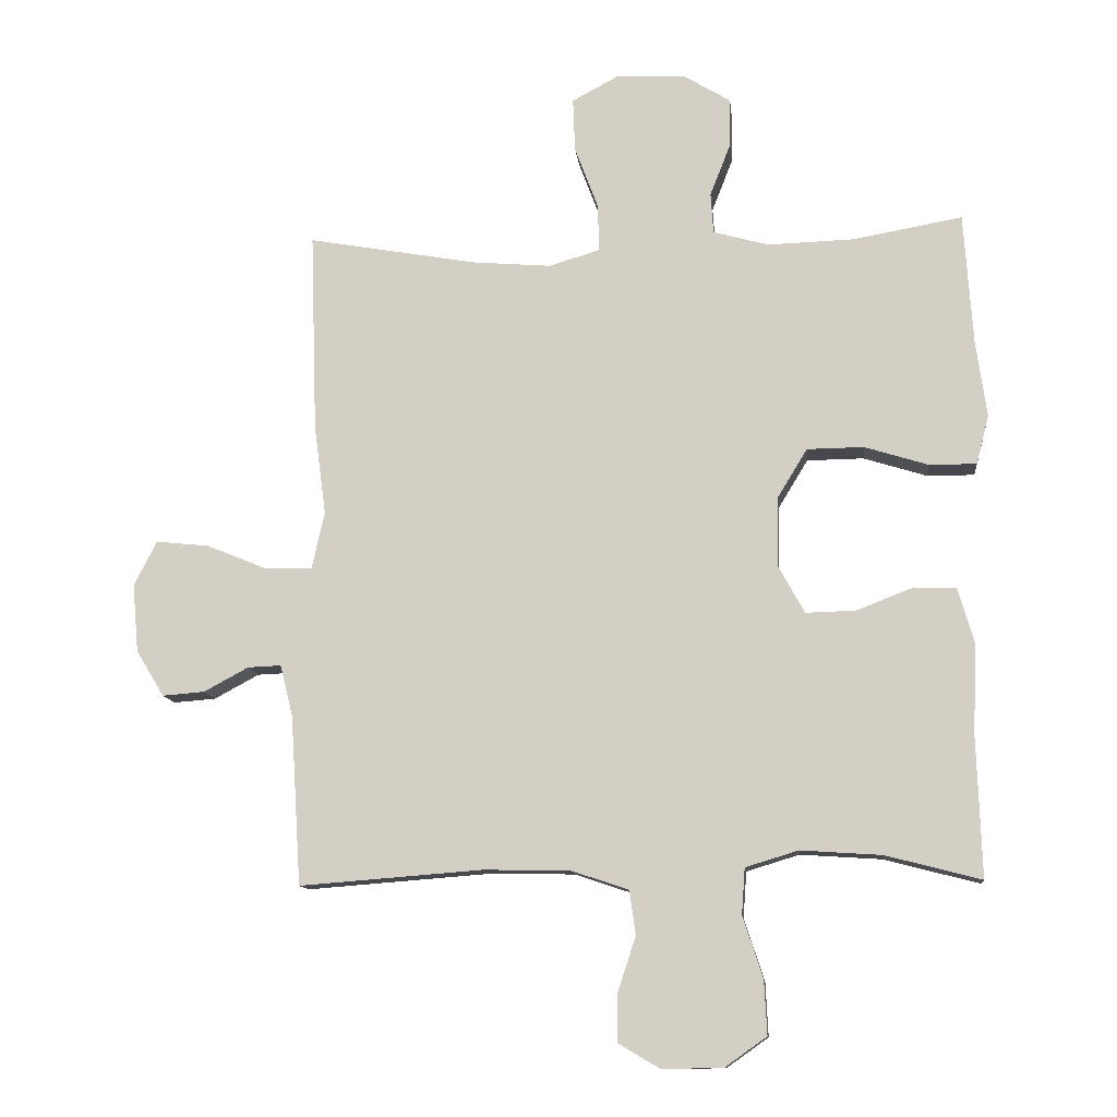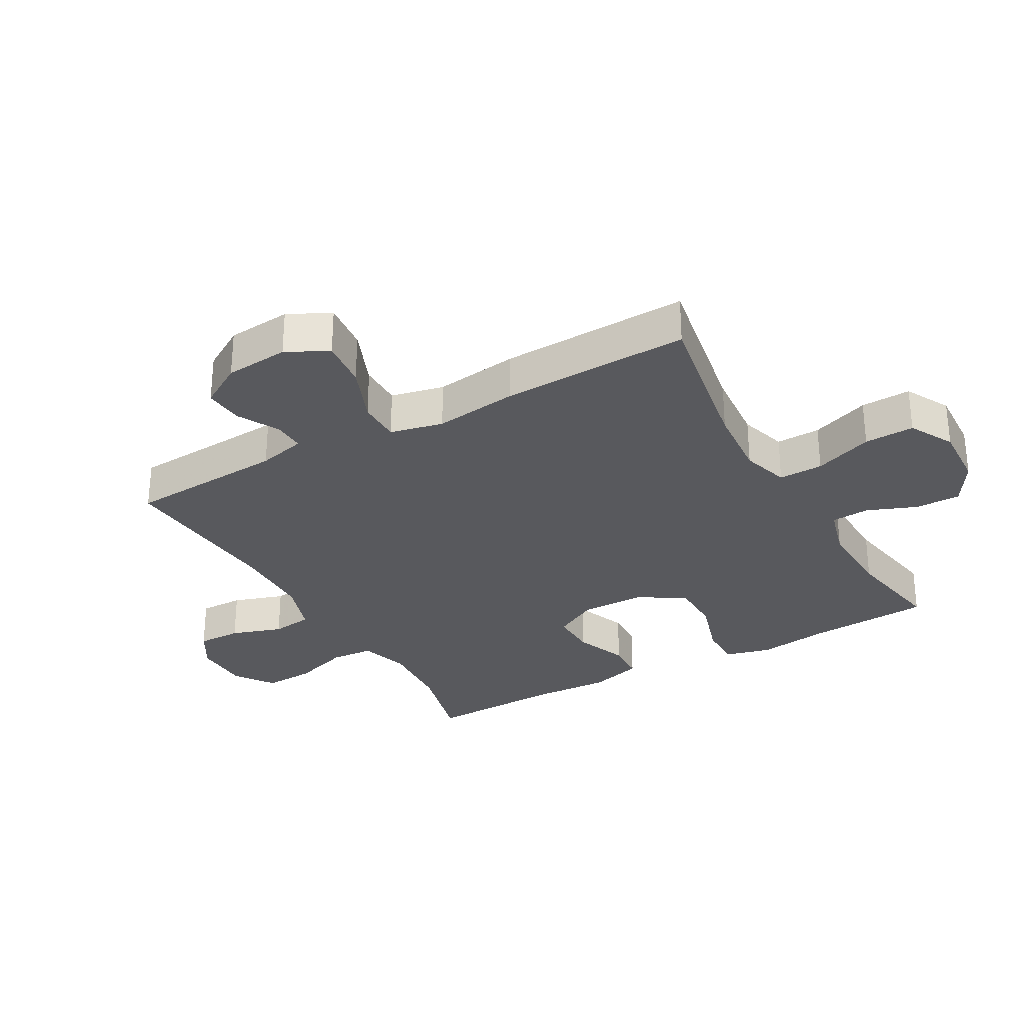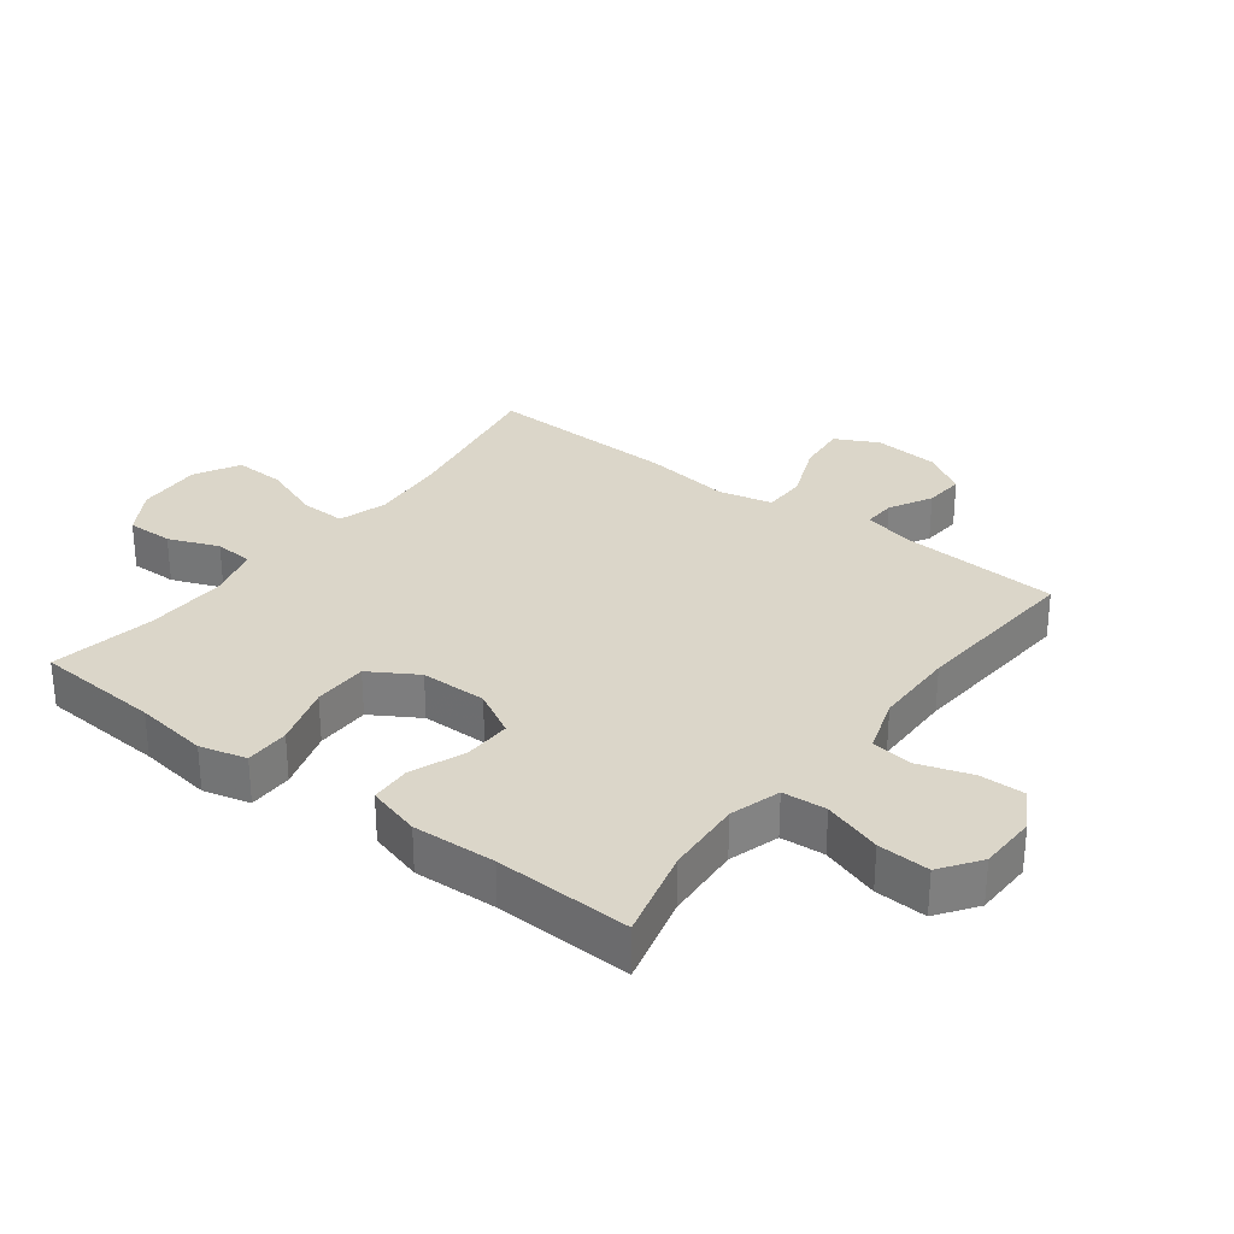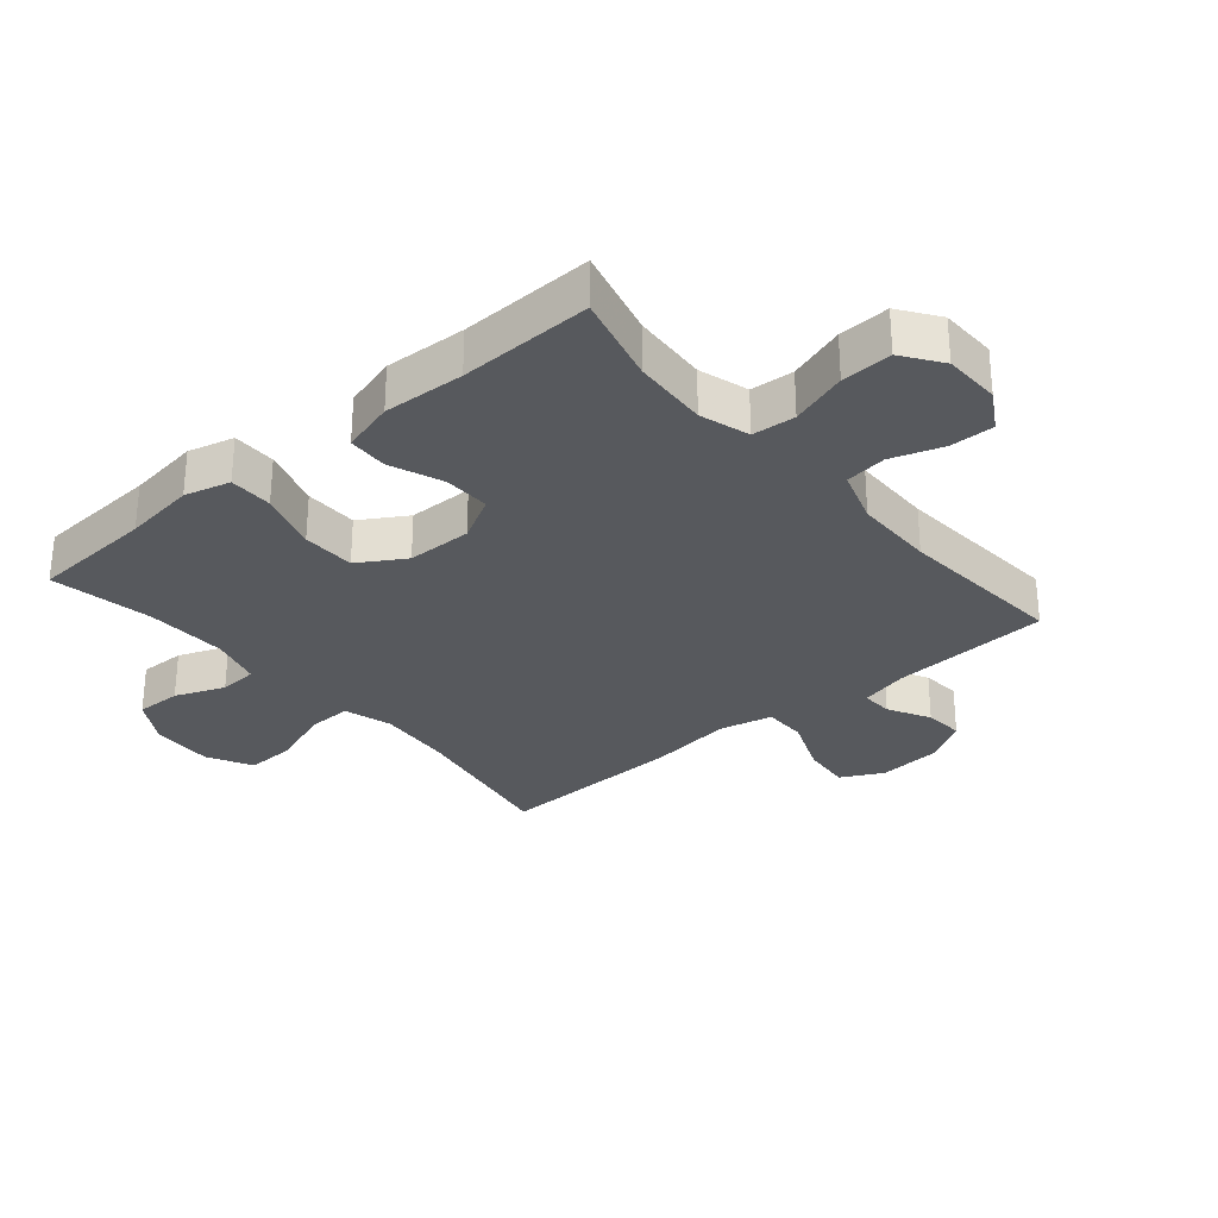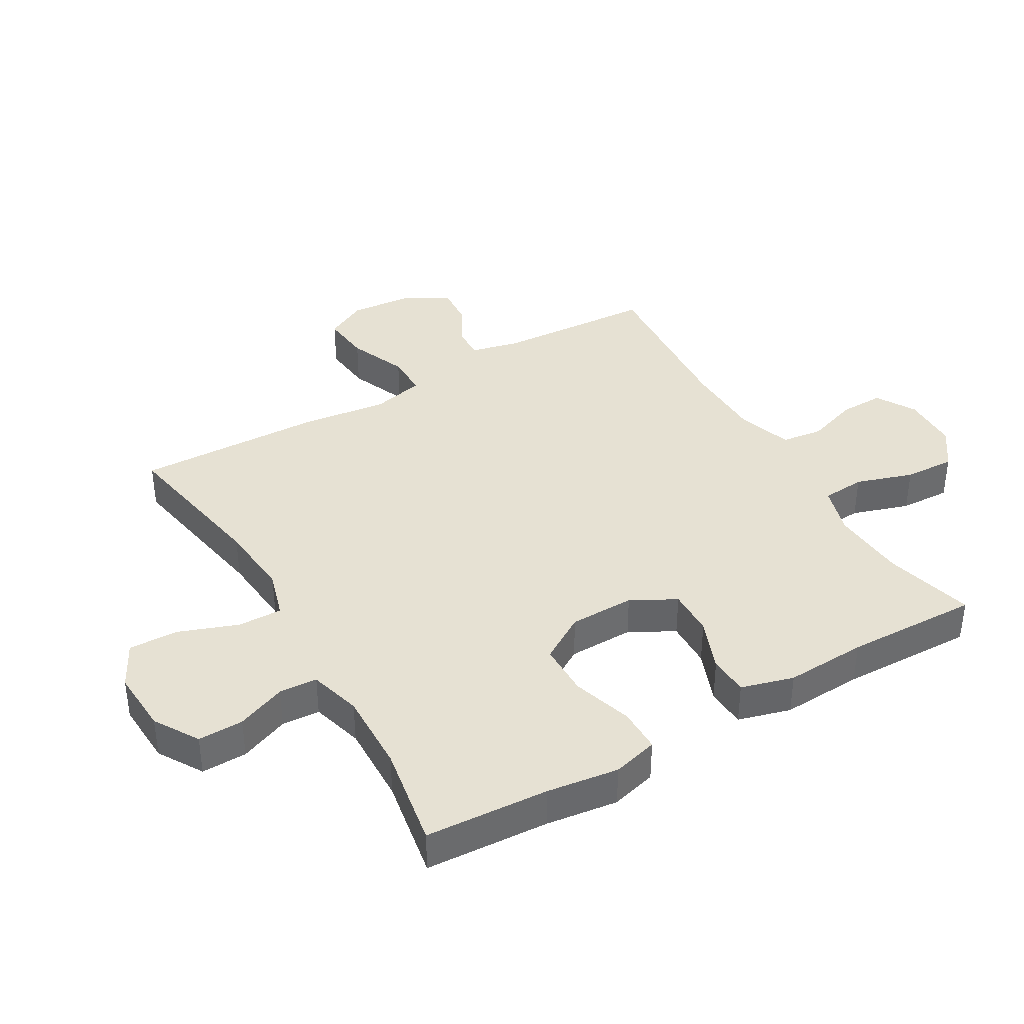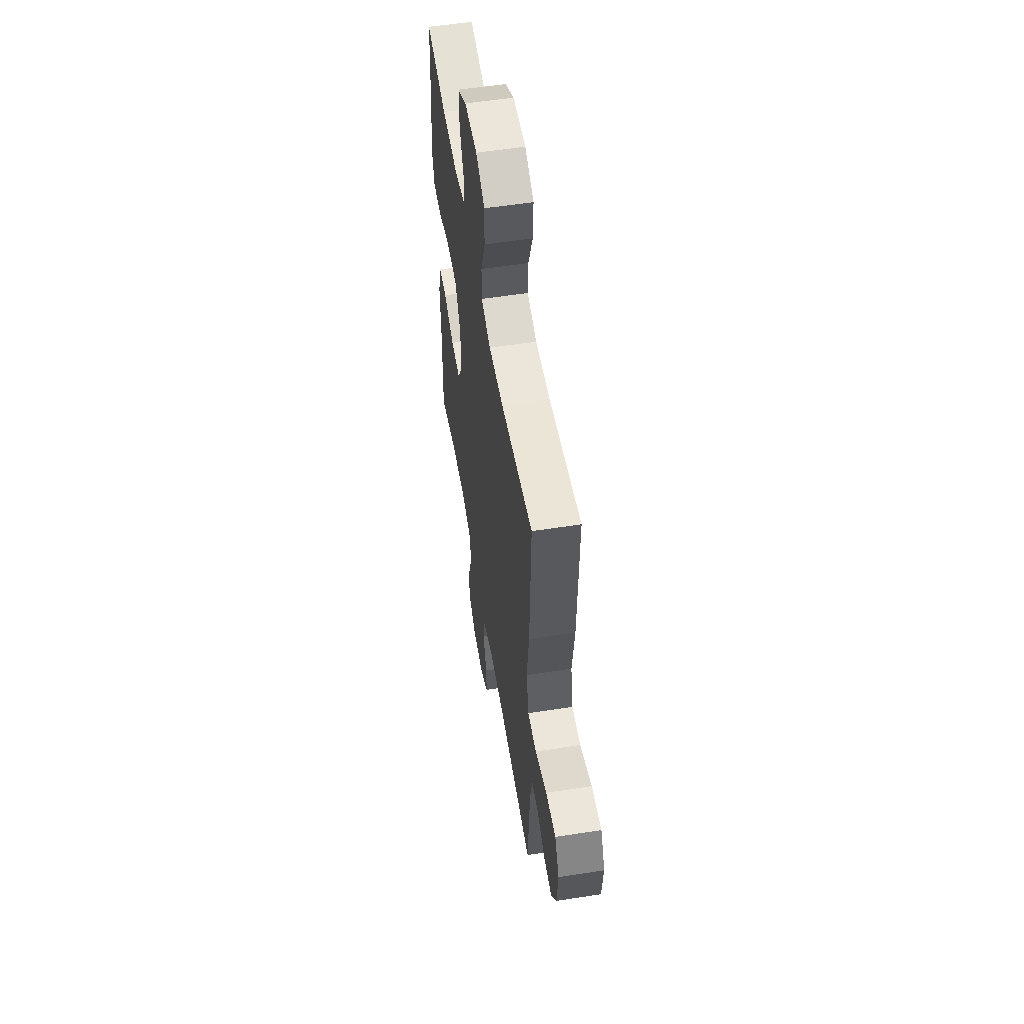
<metadata>
{"format":"obj","ext":"obj","renderer":"f3d","projection":"perspective","resolution":1024,"background":"white","views":[{"elev":-11.8,"azim":6.1,"up":"+Z"},{"elev":-29.9,"azim":-60.6,"up":"+Y"},{"elev":30.1,"azim":127.3,"up":"+Y"},{"elev":-29.6,"azim":130.2,"up":"+Y"},{"elev":38.9,"azim":59.6,"up":"+Y"},{"elev":55.4,"azim":-99.3,"up":"+Z"}]}
</metadata>
<code>
v -0.5 0.07 -0.5
v -0.516 0.07 -0.247
v -0.535 0.07 -0.17
v -0.585 0.07 -0.172
v -0.652 0.07 -0.208
v -0.715 0.07 -0.213
v -0.757 0.07 -0.144
v -0.766 0.07 -0.042
v -0.732 0.07 0.025
v -0.653 0.07 0.017
v -0.56 0.07 -0.021
v -0.491 0.07 -0.021
v -0.472 0.07 0.064
v -0.49 0.07 0.199
v -0.5 0.07 0.5
v -0.247 0.07 0.455
v -0.128 0.07 0.445
v -0.052 0.07 0.468
v -0.054 0.07 0.539
v -0.089 0.07 0.633
v -0.092 0.07 0.713
v -0.021 0.07 0.751
v 0.081 0.07 0.746
v 0.152 0.07 0.703
v 0.151 0.07 0.63
v 0.12 0.07 0.551
v 0.124 0.07 0.49
v 0.207 0.07 0.467
v 0.336 0.07 0.471
v 0.5 0.07 0.5
v 0.513 0.07 0.303
v 0.529 0.07 0.188
v 0.51 0.07 0.115
v 0.44 0.07 0.115
v 0.344 0.07 0.145
v 0.259 0.07 0.144
v 0.214 0.07 0.07
v 0.213 0.07 -0.034
v 0.252 0.07 -0.105
v 0.327 0.07 -0.103
v 0.411 0.07 -0.07
v 0.475 0.07 -0.073
v 0.499 0.07 -0.157
v 0.493 0.07 -0.287
v 0.5 0.07 -0.5
v 0.357 0.07 -0.463
v 0.236 0.07 -0.455
v 0.157 0.07 -0.479
v 0.152 0.07 -0.548
v 0.182 0.07 -0.639
v 0.186 0.07 -0.72
v 0.124 0.07 -0.764
v 0.033 0.07 -0.766
v -0.03 0.07 -0.729
v -0.029 0.07 -0.658
v -0.002 0.07 -0.576
v -0.011 0.07 -0.51
v -0.098 0.07 -0.481
v -0.227 0.07 -0.479
v -0.5 0 -0.5
v -0.516 0 -0.247
v -0.535 0 -0.17
v -0.585 0 -0.172
v -0.652 0 -0.208
v -0.715 0 -0.213
v -0.757 0 -0.144
v -0.766 0 -0.042
v -0.732 0 0.025
v -0.653 0 0.017
v -0.56 0 -0.021
v -0.491 0 -0.021
v -0.472 0 0.064
v -0.49 0 0.199
v -0.5 0 0.5
v -0.247 0 0.455
v -0.128 0 0.445
v -0.052 0 0.468
v -0.054 0 0.539
v -0.089 0 0.633
v -0.092 0 0.713
v -0.021 0 0.751
v 0.081 0 0.746
v 0.152 0 0.703
v 0.151 0 0.63
v 0.12 0 0.551
v 0.124 0 0.49
v 0.207 0 0.467
v 0.336 0 0.471
v 0.5 0 0.5
v 0.513 0 0.303
v 0.529 0 0.188
v 0.51 0 0.115
v 0.44 0 0.115
v 0.344 0 0.145
v 0.259 0 0.144
v 0.214 0 0.07
v 0.213 0 -0.034
v 0.252 0 -0.105
v 0.327 0 -0.103
v 0.411 0 -0.07
v 0.475 0 -0.073
v 0.499 0 -0.157
v 0.493 0 -0.287
v 0.5 0 -0.5
v 0.357 0 -0.463
v 0.236 0 -0.455
v 0.157 0 -0.479
v 0.152 0 -0.548
v 0.182 0 -0.639
v 0.186 0 -0.72
v 0.124 0 -0.764
v 0.033 0 -0.766
v -0.03 0 -0.729
v -0.029 0 -0.658
v -0.002 0 -0.576
v -0.011 0 -0.51
v -0.098 0 -0.481
v -0.227 0 -0.479
f 53 54 55 56
f 53 56 57
f 52 53 57
f 49 50 51 52
f 48 49 52 57
f 47 48 57 58
f 44 45 46
f 44 46 47
f 40 41 42 43
f 39 40 43 44
f 32 33 34 35
f 31 32 35 36
f 29 30 31 36
f 28 29 36 37
f 23 24 25 26
f 23 26 27
f 22 23 27
f 19 20 21 22
f 18 19 22 27
f 17 18 27 28
f 13 14 15 16
f 12 13 16 17
f 8 9 10 11
f 8 11 12
f 7 8 12
f 4 5 6 7
f 3 4 7 12
f 2 3 12 17
f 59 1 2 17
f 39 44 47 58
f 38 39 58 59
f 37 38 59
f 17 28 37 59
f 115 114 113 112
f 116 115 112
f 116 112 111
f 111 110 109 108
f 116 111 108 107
f 117 116 107 106
f 105 104 103
f 106 105 103
f 102 101 100 99
f 103 102 99 98
f 94 93 92 91
f 95 94 91 90
f 95 90 89 88
f 96 95 88 87
f 85 84 83 82
f 86 85 82
f 86 82 81
f 81 80 79 78
f 86 81 78 77
f 87 86 77 76
f 75 74 73 72
f 76 75 72 71
f 70 69 68 67
f 71 70 67
f 71 67 66
f 66 65 64 63
f 71 66 63 62
f 76 71 62 61
f 76 61 60 118
f 117 106 103 98
f 118 117 98 97
f 118 97 96
f 118 96 87 76
f 1 60 61 2
f 2 61 62 3
f 3 62 63 4
f 4 63 64 5
f 5 64 65 6
f 6 65 66 7
f 7 66 67 8
f 8 67 68 9
f 9 68 69 10
f 10 69 70 11
f 11 70 71 12
f 12 71 72 13
f 13 72 73 14
f 14 73 74 15
f 15 74 75 16
f 16 75 76 17
f 17 76 77 18
f 18 77 78 19
f 19 78 79 20
f 20 79 80 21
f 21 80 81 22
f 22 81 82 23
f 23 82 83 24
f 24 83 84 25
f 25 84 85 26
f 26 85 86 27
f 27 86 87 28
f 28 87 88 29
f 29 88 89 30
f 30 89 90 31
f 31 90 91 32
f 32 91 92 33
f 33 92 93 34
f 34 93 94 35
f 35 94 95 36
f 36 95 96 37
f 37 96 97 38
f 38 97 98 39
f 39 98 99 40
f 40 99 100 41
f 41 100 101 42
f 42 101 102 43
f 43 102 103 44
f 44 103 104 45
f 45 104 105 46
f 46 105 106 47
f 47 106 107 48
f 48 107 108 49
f 49 108 109 50
f 50 109 110 51
f 51 110 111 52
f 52 111 112 53
f 53 112 113 54
f 54 113 114 55
f 55 114 115 56
f 56 115 116 57
f 57 116 117 58
f 58 117 118 59
f 59 118 60 1

</code>
